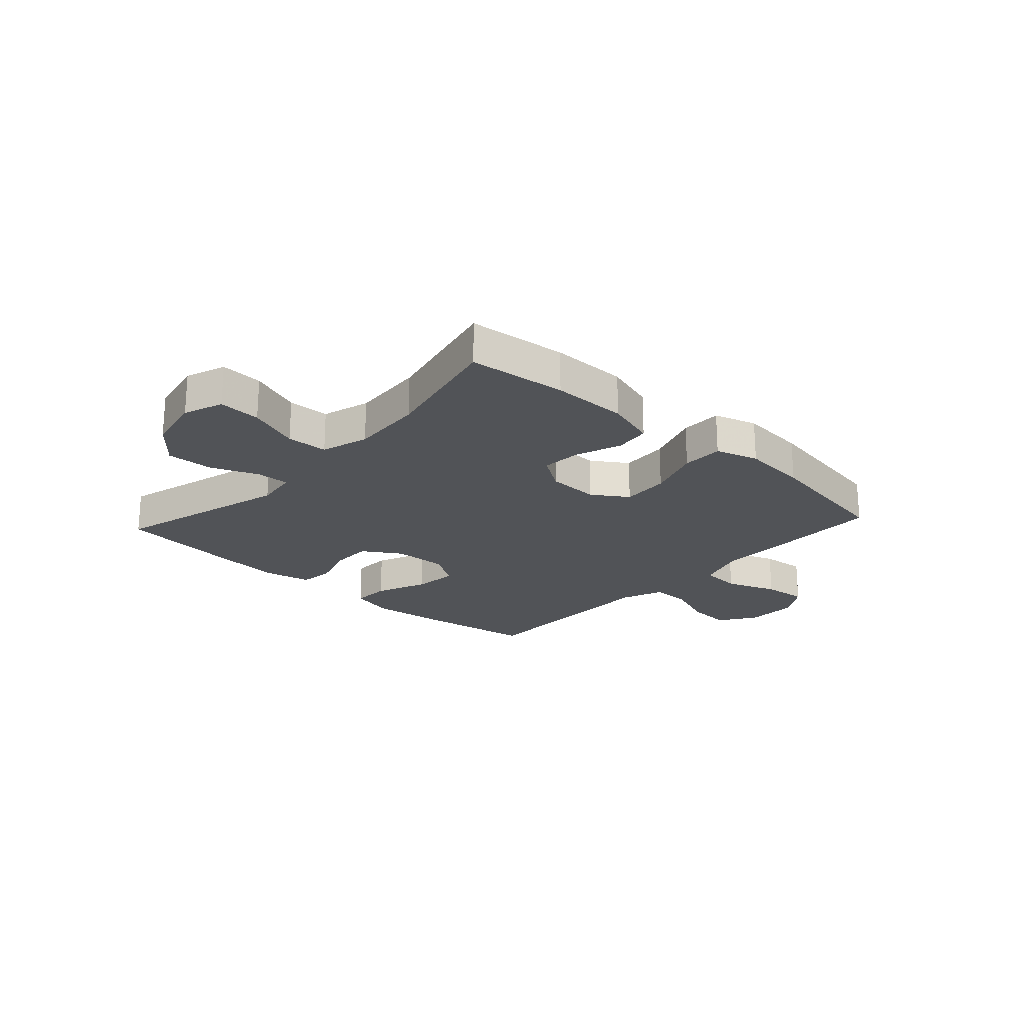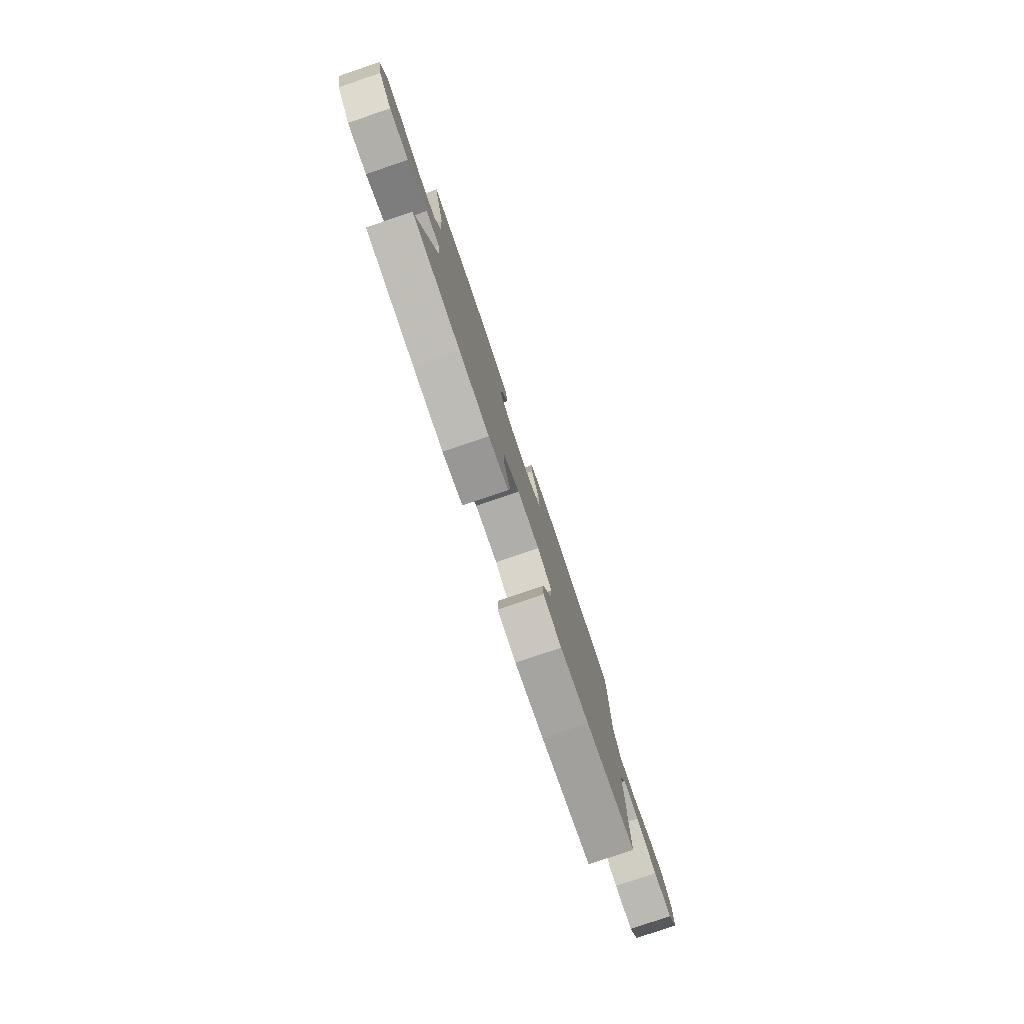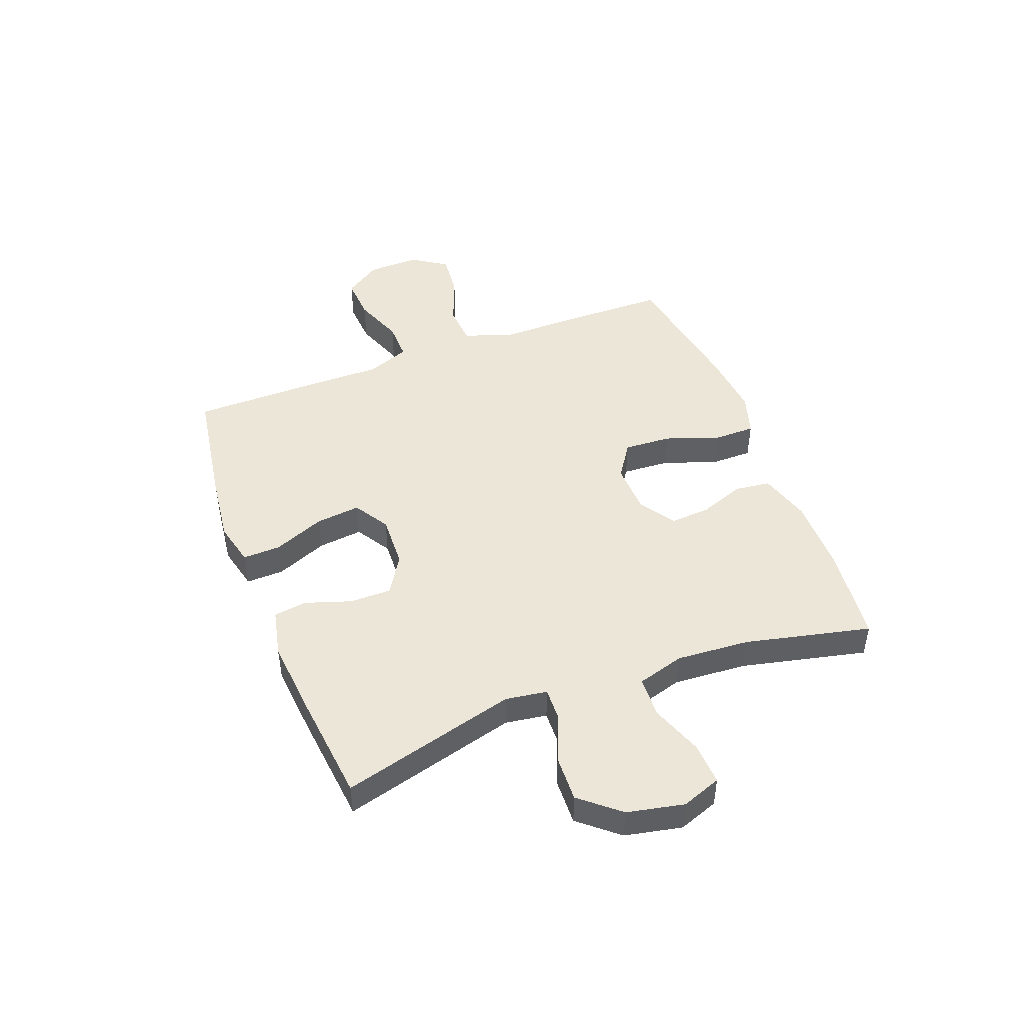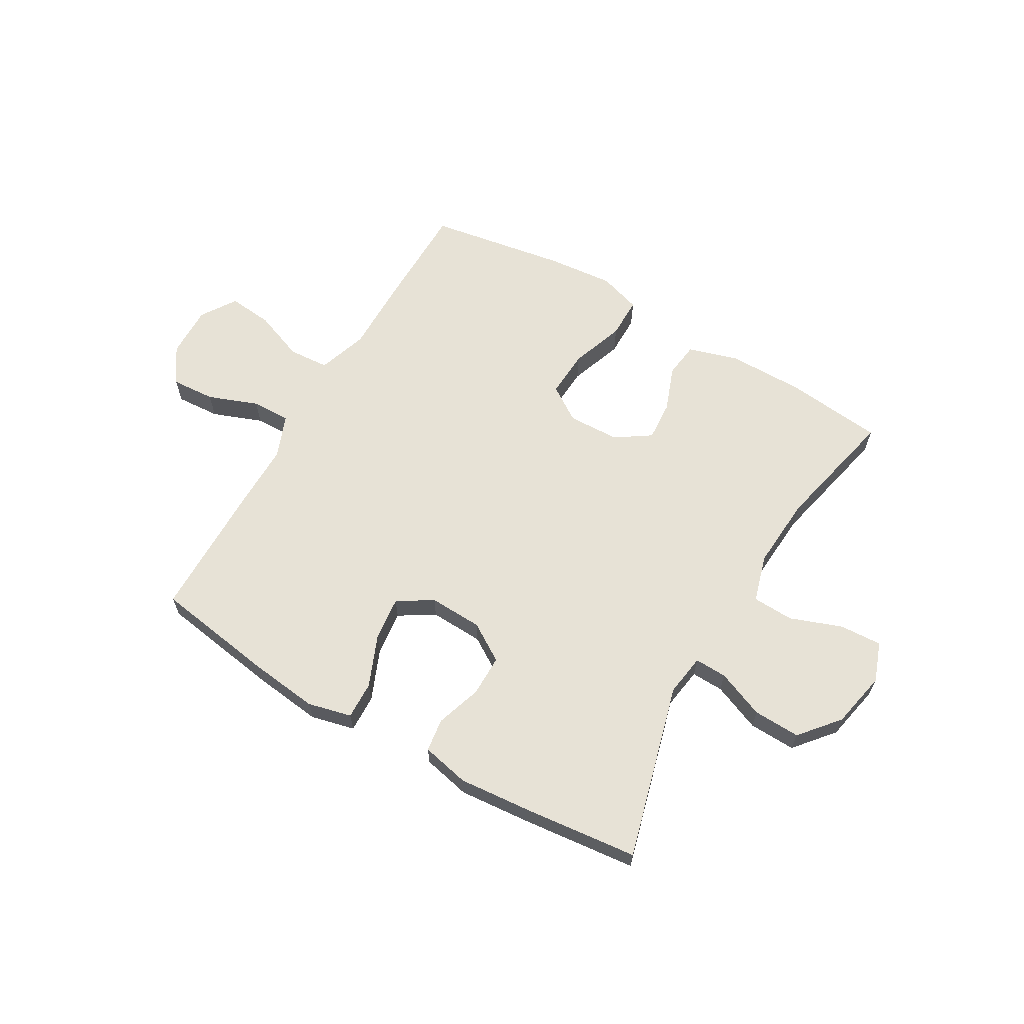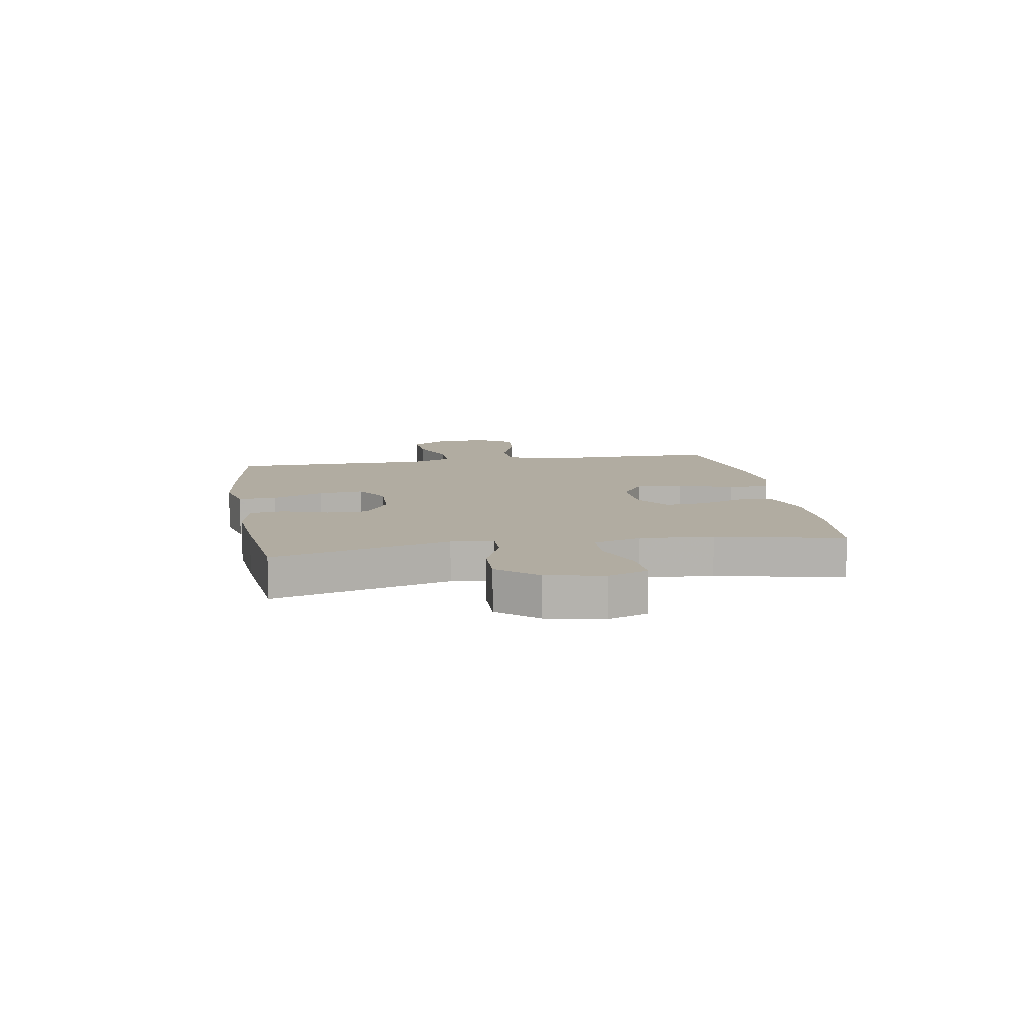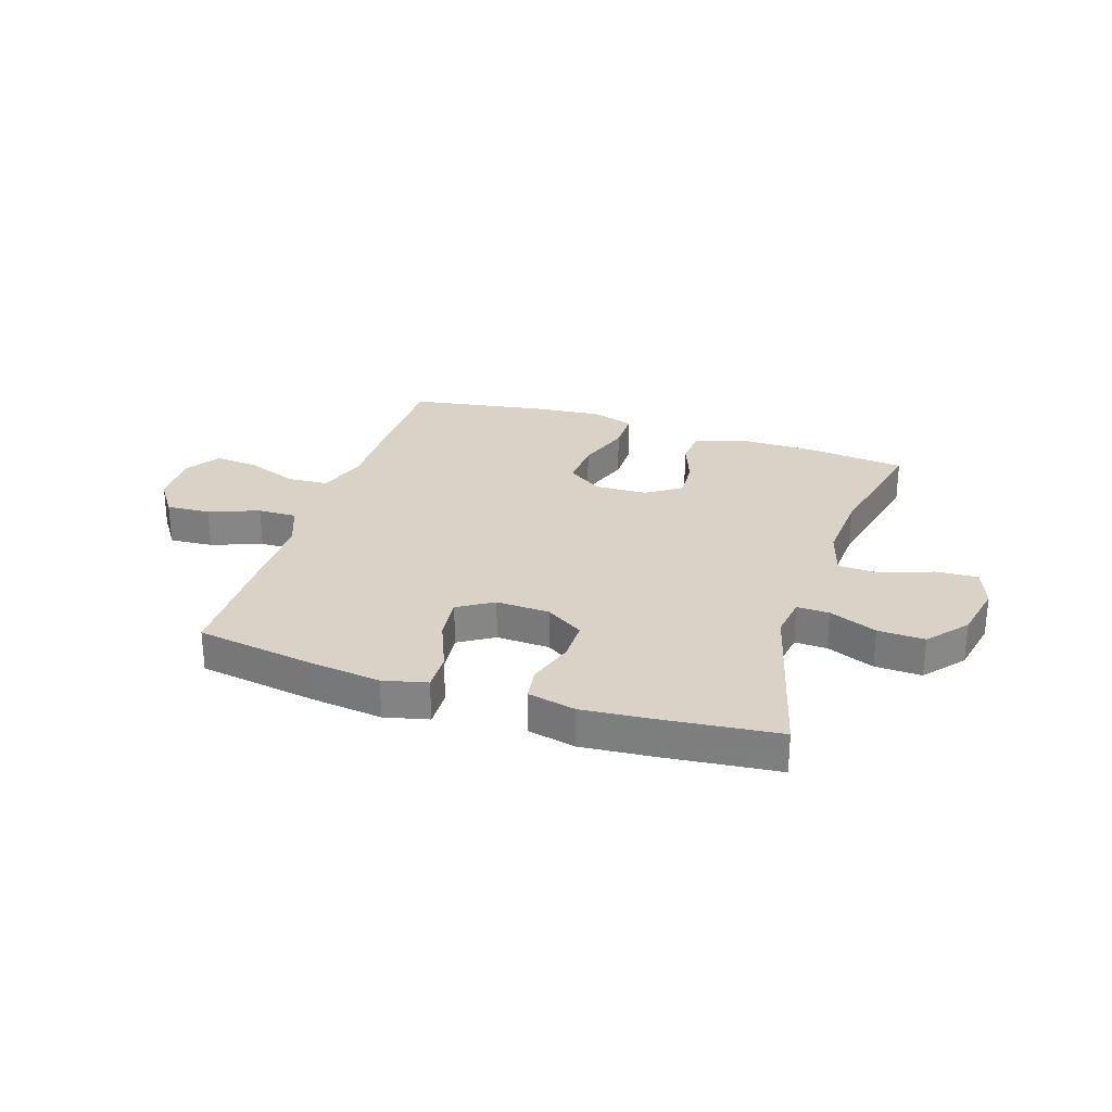
<metadata>
{"format":"obj","ext":"obj","renderer":"f3d","projection":"perspective","resolution":1024,"background":"white","views":[{"elev":-21.9,"azim":-42.5,"up":"+Y"},{"elev":-79.8,"azim":-71.2,"up":"+Z"},{"elev":46.6,"azim":-110.8,"up":"+Y"},{"elev":63.4,"azim":-149.9,"up":"+Y"},{"elev":10.2,"azim":-99.7,"up":"+Y"},{"elev":28.2,"azim":-162.0,"up":"+Y"}]}
</metadata>
<code>
v -0.5 0.07 -0.5
v -0.415 0.07 -0.184
v -0.426 0.07 -0.109
v -0.484 0.07 -0.111
v -0.57 0.07 -0.146
v -0.654 0.07 -0.149
v -0.713 0.07 -0.079
v -0.734 0.07 0.023
v -0.708 0.07 0.094
v -0.632 0.07 0.09
v -0.539 0.07 0.056
v -0.465 0.07 0.059
v -0.44 0.07 0.144
v -0.449 0.07 0.275
v -0.5 0.07 0.5
v -0.324 0.07 0.519
v -0.188 0.07 0.519
v -0.097 0.07 0.492
v -0.089 0.07 0.428
v -0.119 0.07 0.347
v -0.124 0.07 0.275
v -0.061 0.07 0.233
v 0.032 0.07 0.23
v 0.095 0.07 0.272
v 0.09 0.07 0.357
v 0.056 0.07 0.454
v 0.056 0.07 0.528
v 0.132 0.07 0.552
v 0.251 0.07 0.541
v 0.5 0.07 0.5
v 0.502 0.07 0.31
v 0.501 0.07 0.173
v 0.531 0.07 0.084
v 0.604 0.07 0.079
v 0.695 0.07 0.114
v 0.775 0.07 0.122
v 0.816 0.07 0.059
v 0.814 0.07 -0.035
v 0.77 0.07 -0.1
v 0.691 0.07 -0.095
v 0.601 0.07 -0.061
v 0.531 0.07 -0.06
v 0.501 0.07 -0.137
v 0.502 0.07 -0.258
v 0.5 0.07 -0.5
v 0.283 0.07 -0.534
v 0.159 0.07 -0.549
v 0.08 0.07 -0.53
v 0.082 0.07 -0.462
v 0.12 0.07 -0.37
v 0.129 0.07 -0.29
v 0.066 0.07 -0.251
v -0.03 0.07 -0.255
v -0.098 0.07 -0.298
v -0.098 0.07 -0.372
v -0.071 0.07 -0.454
v -0.079 0.07 -0.514
v -0.165 0.07 -0.533
v -0.293 0.07 -0.522
v -0.5 0 -0.5
v -0.415 0 -0.184
v -0.426 0 -0.109
v -0.484 0 -0.111
v -0.57 0 -0.146
v -0.654 0 -0.149
v -0.713 0 -0.079
v -0.734 0 0.023
v -0.708 0 0.094
v -0.632 0 0.09
v -0.539 0 0.056
v -0.465 0 0.059
v -0.44 0 0.144
v -0.449 0 0.275
v -0.5 0 0.5
v -0.324 0 0.519
v -0.188 0 0.519
v -0.097 0 0.492
v -0.089 0 0.428
v -0.119 0 0.347
v -0.124 0 0.275
v -0.061 0 0.233
v 0.032 0 0.23
v 0.095 0 0.272
v 0.09 0 0.357
v 0.056 0 0.454
v 0.056 0 0.528
v 0.132 0 0.552
v 0.251 0 0.541
v 0.5 0 0.5
v 0.502 0 0.31
v 0.501 0 0.173
v 0.531 0 0.084
v 0.604 0 0.079
v 0.695 0 0.114
v 0.775 0 0.122
v 0.816 0 0.059
v 0.814 0 -0.035
v 0.77 0 -0.1
v 0.691 0 -0.095
v 0.601 0 -0.061
v 0.531 0 -0.06
v 0.501 0 -0.137
v 0.502 0 -0.258
v 0.5 0 -0.5
v 0.283 0 -0.534
v 0.159 0 -0.549
v 0.08 0 -0.53
v 0.082 0 -0.462
v 0.12 0 -0.37
v 0.129 0 -0.29
v 0.066 0 -0.251
v -0.03 0 -0.255
v -0.098 0 -0.298
v -0.098 0 -0.372
v -0.071 0 -0.454
v -0.079 0 -0.514
v -0.165 0 -0.533
v -0.293 0 -0.522
f 59 1 2
f 58 59 2
f 57 58 2
f 56 57 2
f 55 56 2
f 54 55 2 3
f 53 54 3
f 52 53 3
f 48 49 50
f 47 48 50
f 46 47 50
f 45 46 50
f 44 45 50
f 43 44 50
f 42 43 50 51
f 39 40 41
f 38 39 41
f 37 38 41
f 36 37 41
f 35 36 41
f 34 35 41
f 33 34 41 42
f 42 51 52
f 33 42 52
f 32 33 52
f 30 31 32
f 29 30 32
f 28 29 32
f 27 28 32
f 26 27 32
f 25 26 32
f 18 19 20
f 17 18 20
f 16 17 20
f 15 16 20
f 14 15 20
f 13 14 20 21
f 12 13 21 22
f 9 10 11
f 8 9 11
f 7 8 11
f 6 7 11
f 5 6 11
f 4 5 11
f 3 4 11 12
f 12 22 23
f 3 12 23
f 52 3 23
f 24 25 32
f 23 24 32 52
f 61 60 118
f 61 118 117
f 61 117 116
f 61 116 115
f 61 115 114
f 62 61 114 113
f 62 113 112
f 62 112 111
f 109 108 107
f 109 107 106
f 109 106 105
f 109 105 104
f 109 104 103
f 109 103 102
f 110 109 102 101
f 100 99 98
f 100 98 97
f 100 97 96
f 100 96 95
f 100 95 94
f 100 94 93
f 101 100 93 92
f 111 110 101
f 111 101 92
f 111 92 91
f 91 90 89
f 91 89 88
f 91 88 87
f 91 87 86
f 91 86 85
f 91 85 84
f 79 78 77
f 79 77 76
f 79 76 75
f 79 75 74
f 79 74 73
f 80 79 73 72
f 81 80 72 71
f 70 69 68
f 70 68 67
f 70 67 66
f 70 66 65
f 70 65 64
f 70 64 63
f 71 70 63 62
f 82 81 71
f 82 71 62
f 82 62 111
f 91 84 83
f 111 91 83 82
f 1 60 61 2
f 2 61 62 3
f 3 62 63 4
f 4 63 64 5
f 5 64 65 6
f 6 65 66 7
f 7 66 67 8
f 8 67 68 9
f 9 68 69 10
f 10 69 70 11
f 11 70 71 12
f 12 71 72 13
f 13 72 73 14
f 14 73 74 15
f 15 74 75 16
f 16 75 76 17
f 17 76 77 18
f 18 77 78 19
f 19 78 79 20
f 20 79 80 21
f 21 80 81 22
f 22 81 82 23
f 23 82 83 24
f 24 83 84 25
f 25 84 85 26
f 26 85 86 27
f 27 86 87 28
f 28 87 88 29
f 29 88 89 30
f 30 89 90 31
f 31 90 91 32
f 32 91 92 33
f 33 92 93 34
f 34 93 94 35
f 35 94 95 36
f 36 95 96 37
f 37 96 97 38
f 38 97 98 39
f 39 98 99 40
f 40 99 100 41
f 41 100 101 42
f 42 101 102 43
f 43 102 103 44
f 44 103 104 45
f 45 104 105 46
f 46 105 106 47
f 47 106 107 48
f 48 107 108 49
f 49 108 109 50
f 50 109 110 51
f 51 110 111 52
f 52 111 112 53
f 53 112 113 54
f 54 113 114 55
f 55 114 115 56
f 56 115 116 57
f 57 116 117 58
f 58 117 118 59
f 59 118 60 1

</code>
